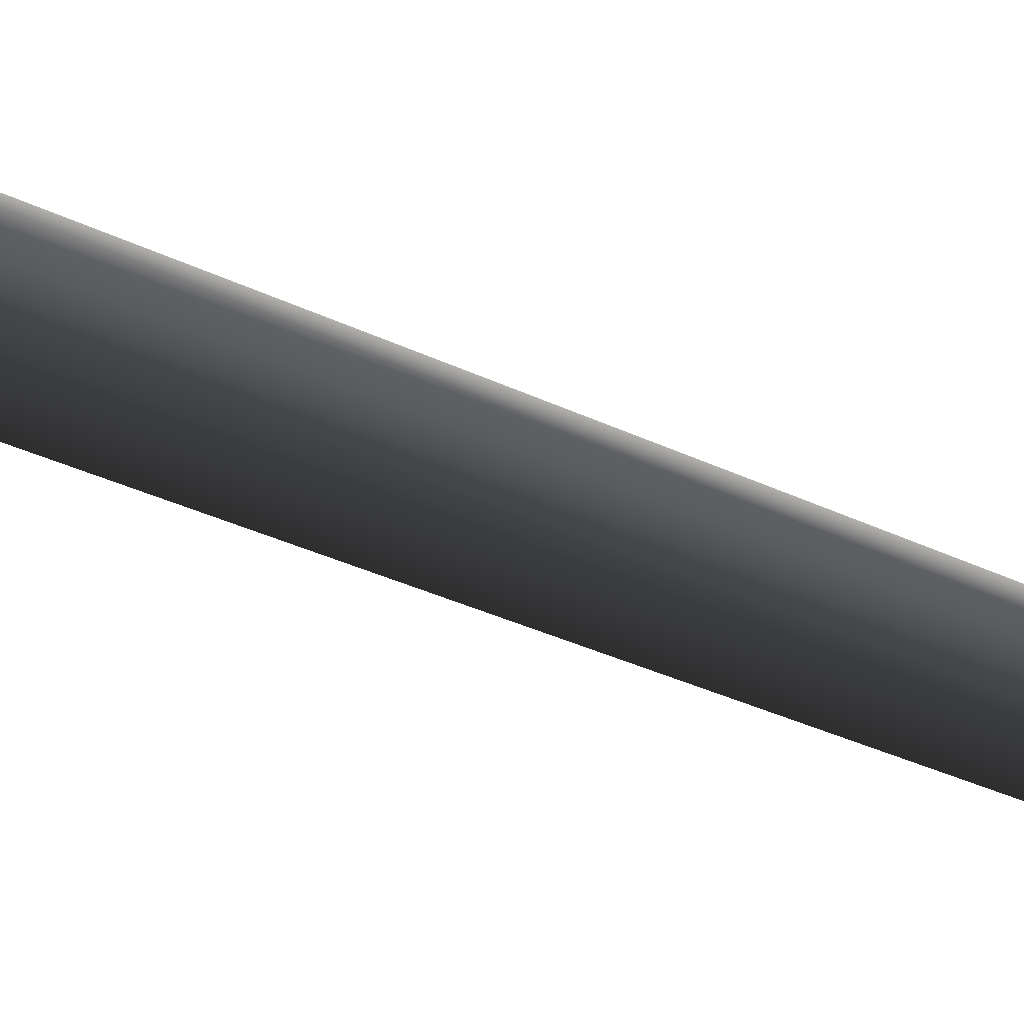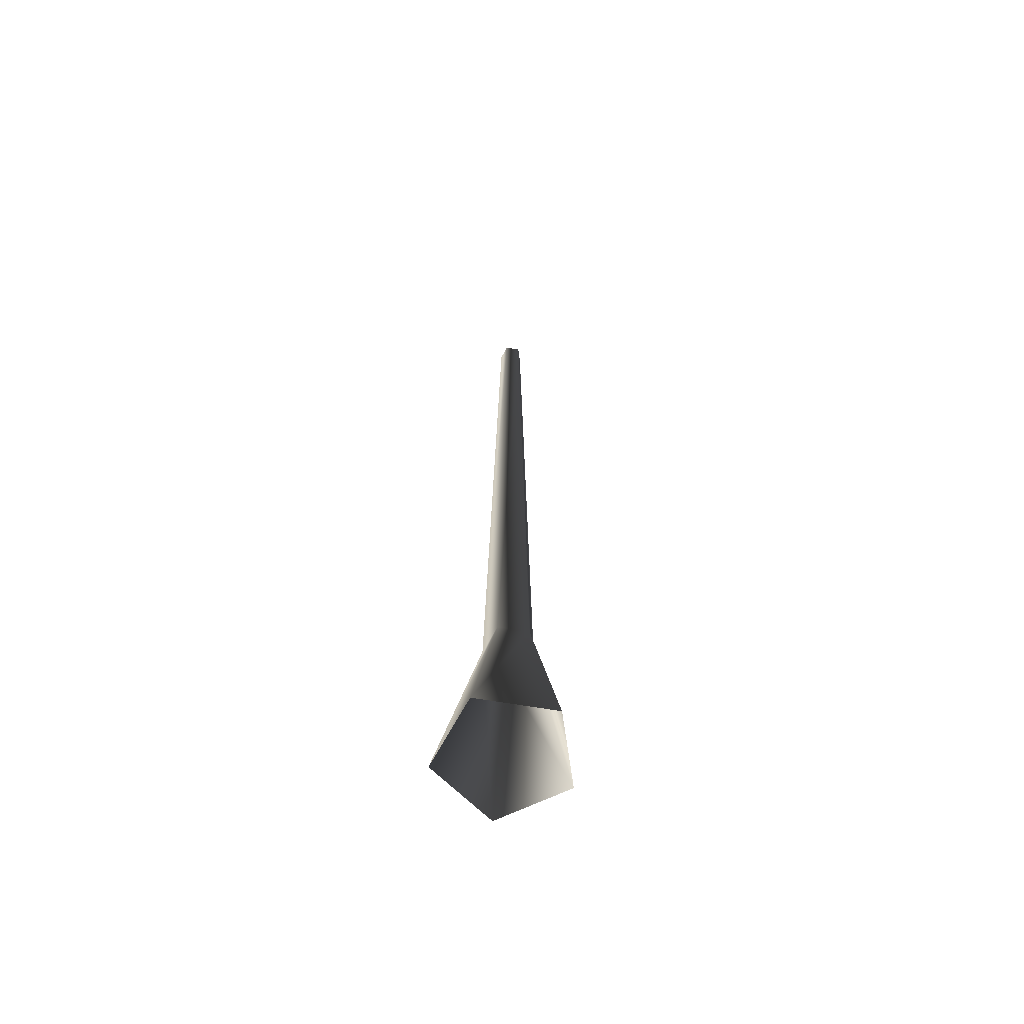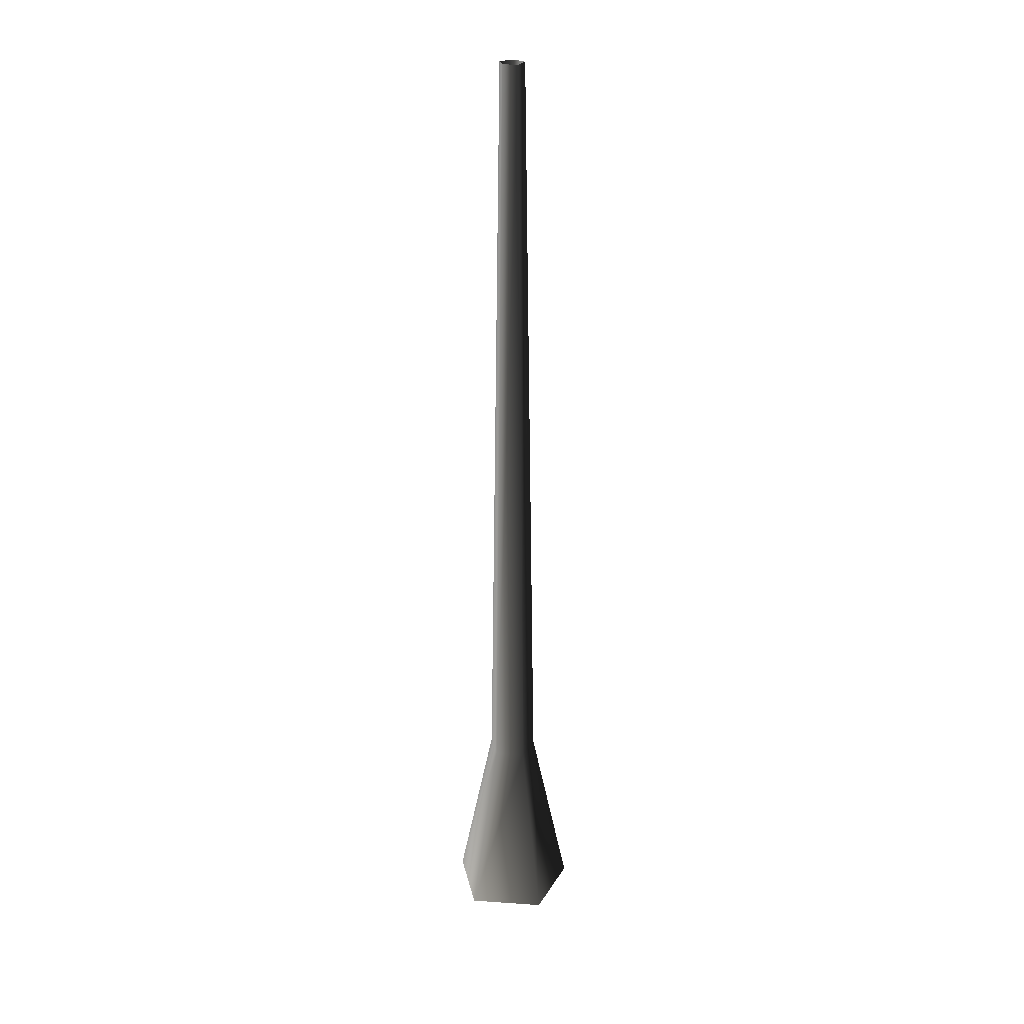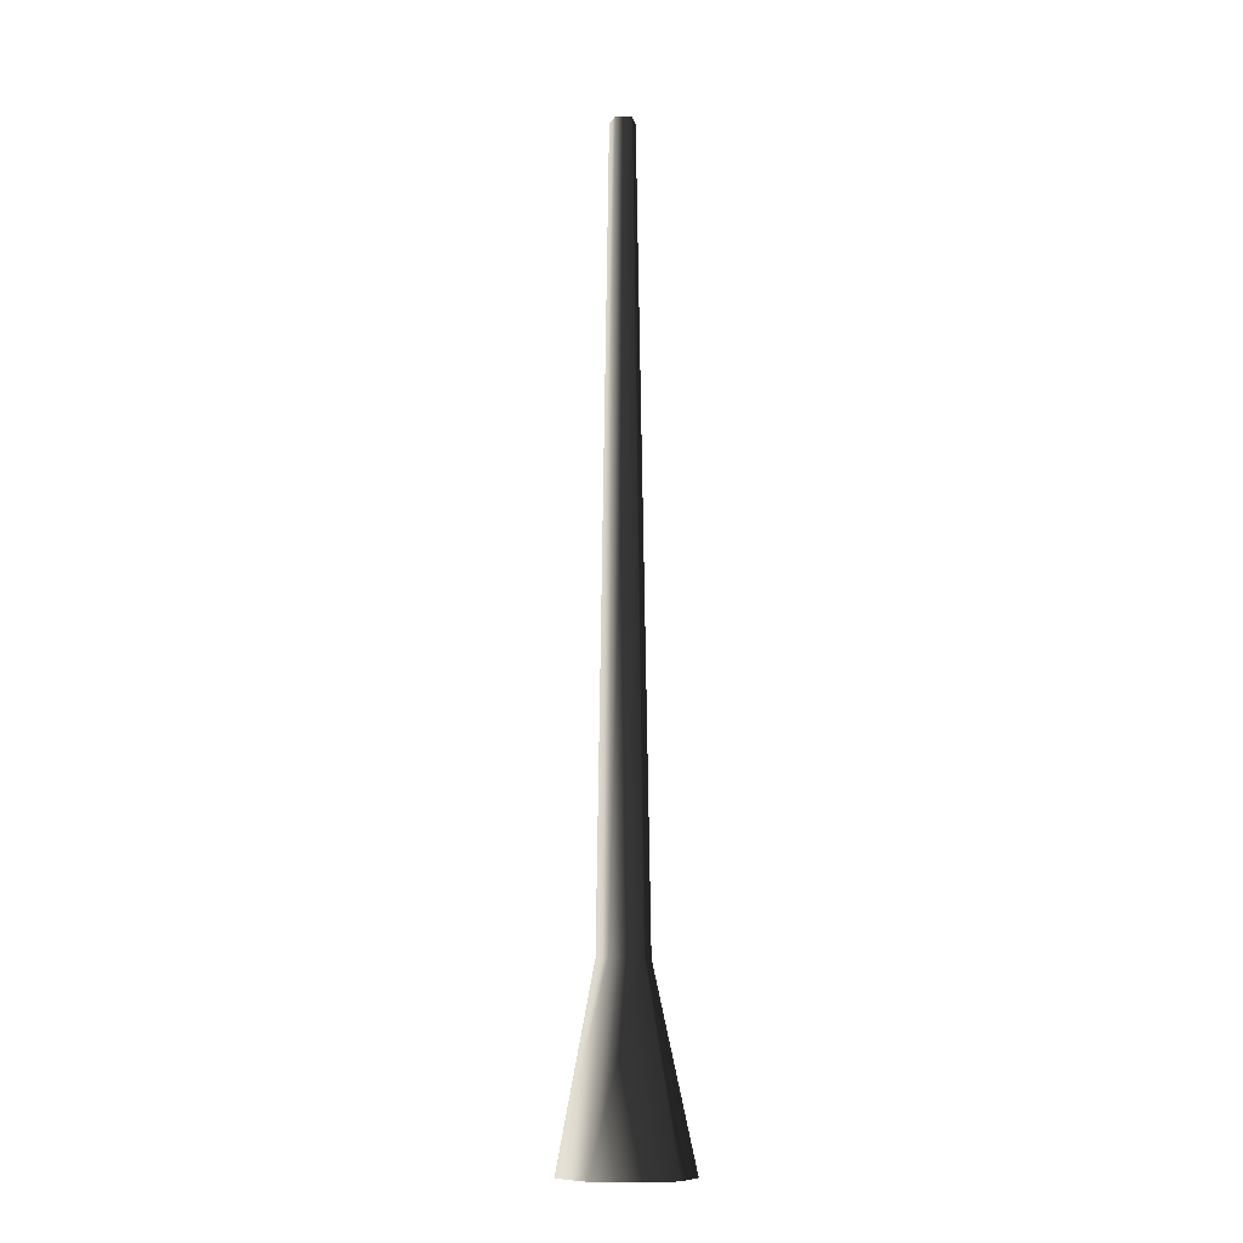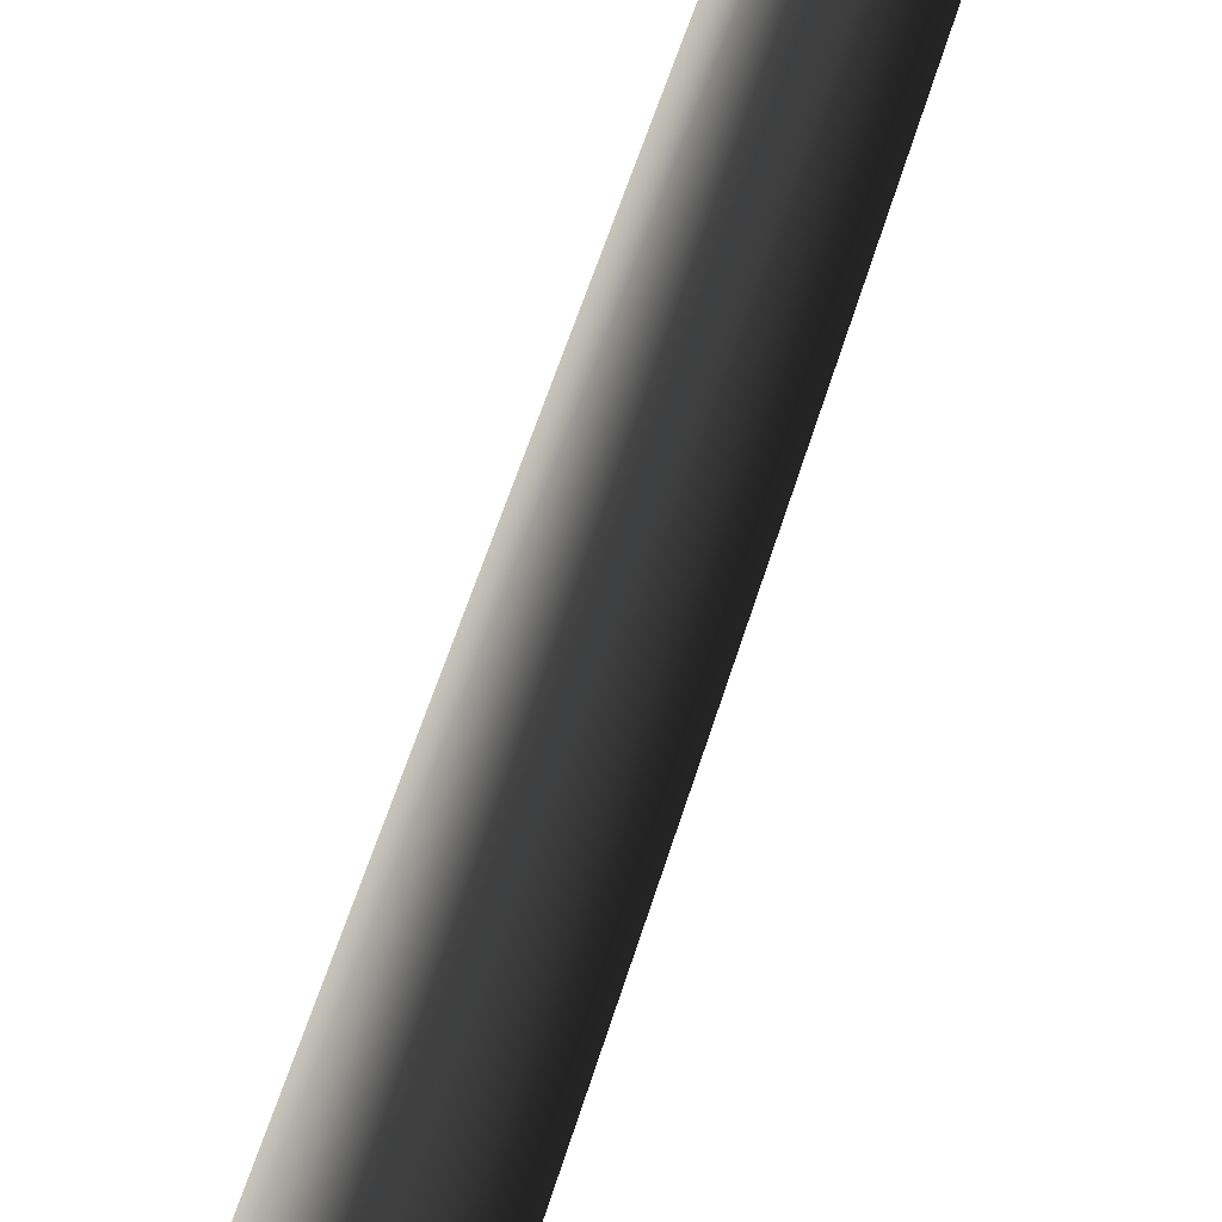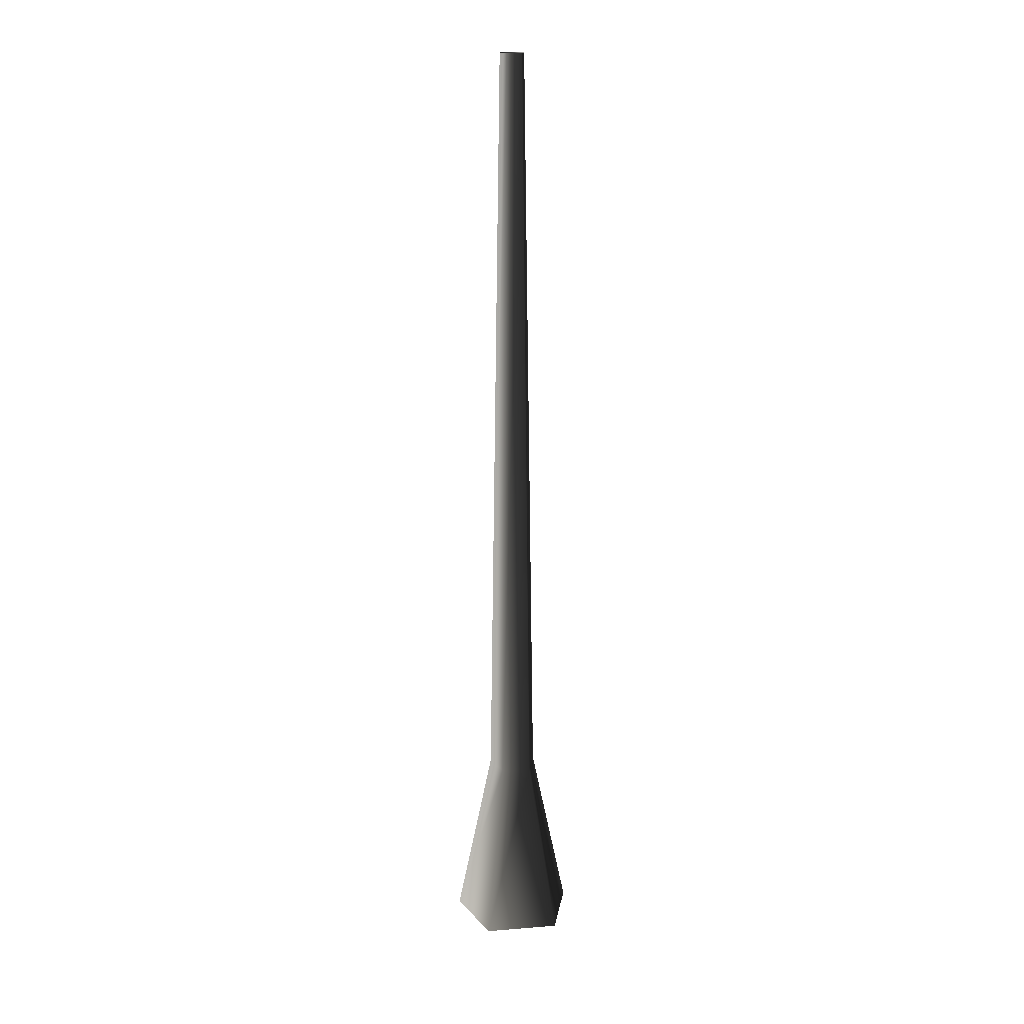
<metadata>
{"format":"obj","ext":"obj","renderer":"f3d","projection":"perspective","resolution":1024,"background":"white","views":[{"elev":74.3,"azim":110.8,"up":"+Z"},{"elev":-64.5,"azim":-117.8,"up":"+Y"},{"elev":25.9,"azim":-173.7,"up":"+Y"},{"elev":-12.4,"azim":103.4,"up":"+Y"},{"elev":79.8,"azim":19.6,"up":"+Z"},{"elev":17.0,"azim":26.9,"up":"+Y"}]}
</metadata>
<code>
v 0.1325 -0.04438 0.02974
v 0.0521 0.3509 0.0117
v 0.0322 0.3509 -0.04955
v 0.08187 -0.04438 -0.126
v -0.0322 0.3509 -0.04955
v -0.08187 -0.04438 -0.126
v -0.0521 0.3509 0.0117
v -0.1325 -0.04438 0.02974
v -6.015e-07 0.3509 0.04955
v 1.098e-07 -0.04438 0.126
v 0.0521 0.3509 0.0117
v 0.1325 -0.04438 0.02974
v -0.01652 2.018 -0.02542
v 0.01652 2.018 -0.02542
v 0.02672 2.018 0.006
v 0.02672 2.018 0.006
v -1.216e-07 2.018 0.02542
v -0.02672 2.018 0.006
g Tree_conf1_(19)_1321_223
f 1 3 2
f 1 4 3
f 4 5 3
f 4 6 5
f 6 7 5
f 6 8 7
f 8 9 7
f 8 10 9
f 10 11 9
f 10 12 11
f 3 5 13
f 3 13 14
f 2 3 14
f 2 14 15
f 9 11 16
f 9 16 17
f 7 9 17
f 7 17 18
f 5 18 13
f 5 7 18

</code>
